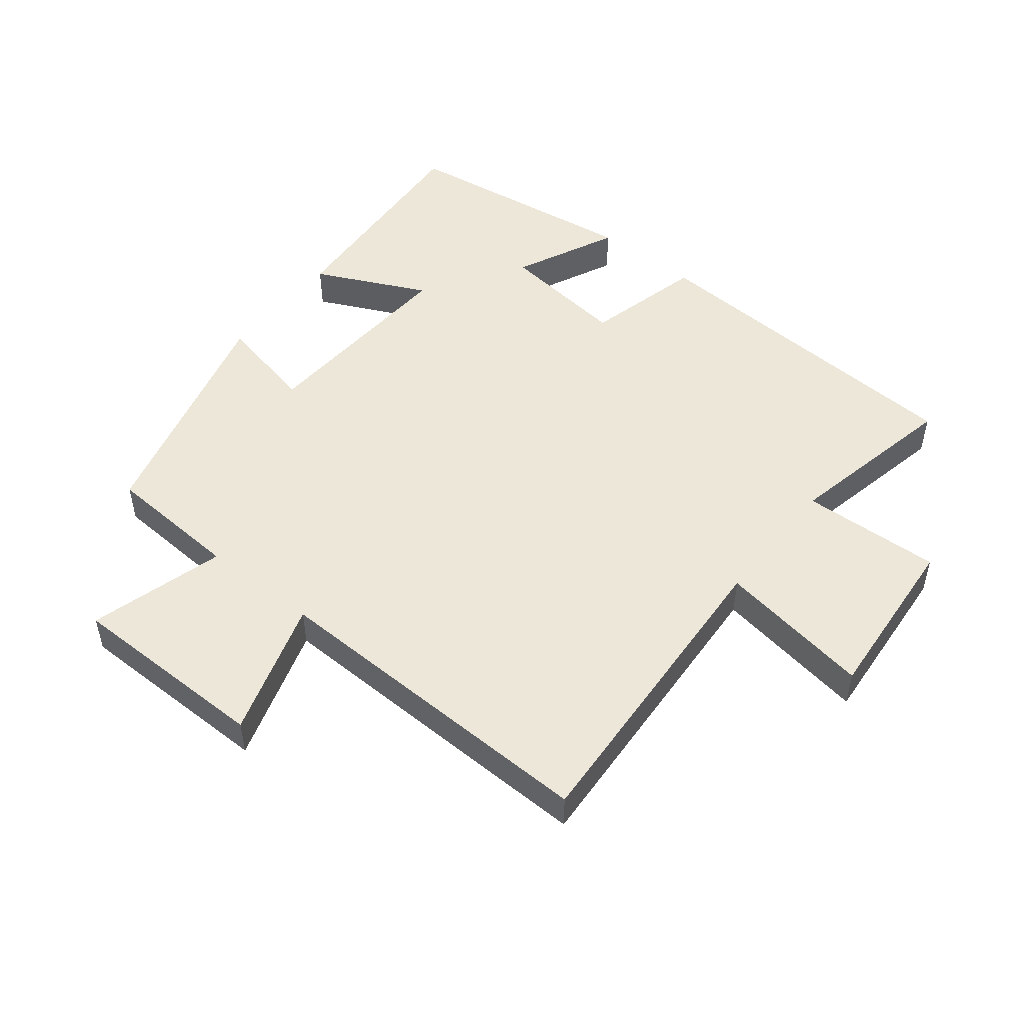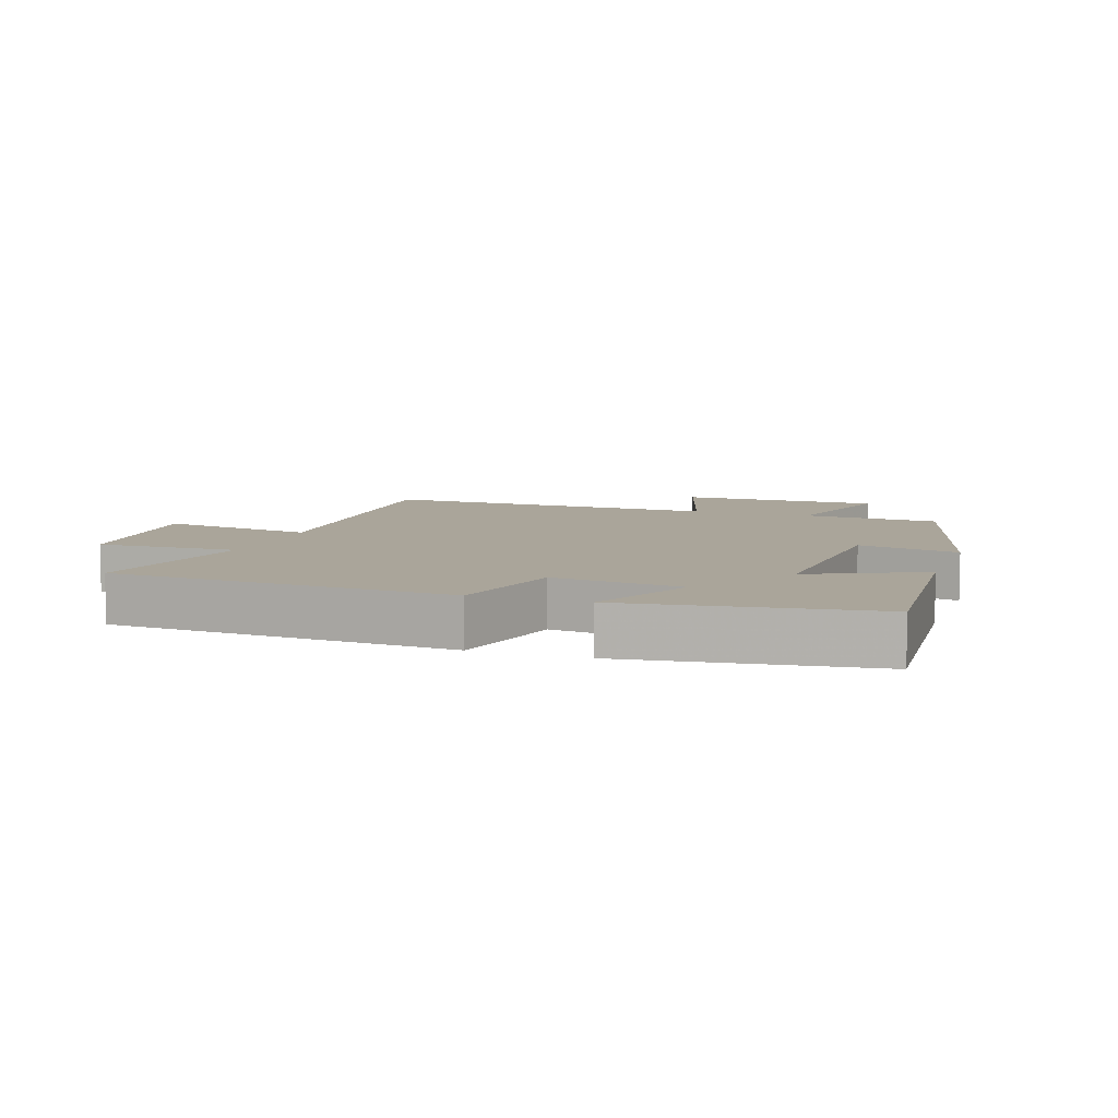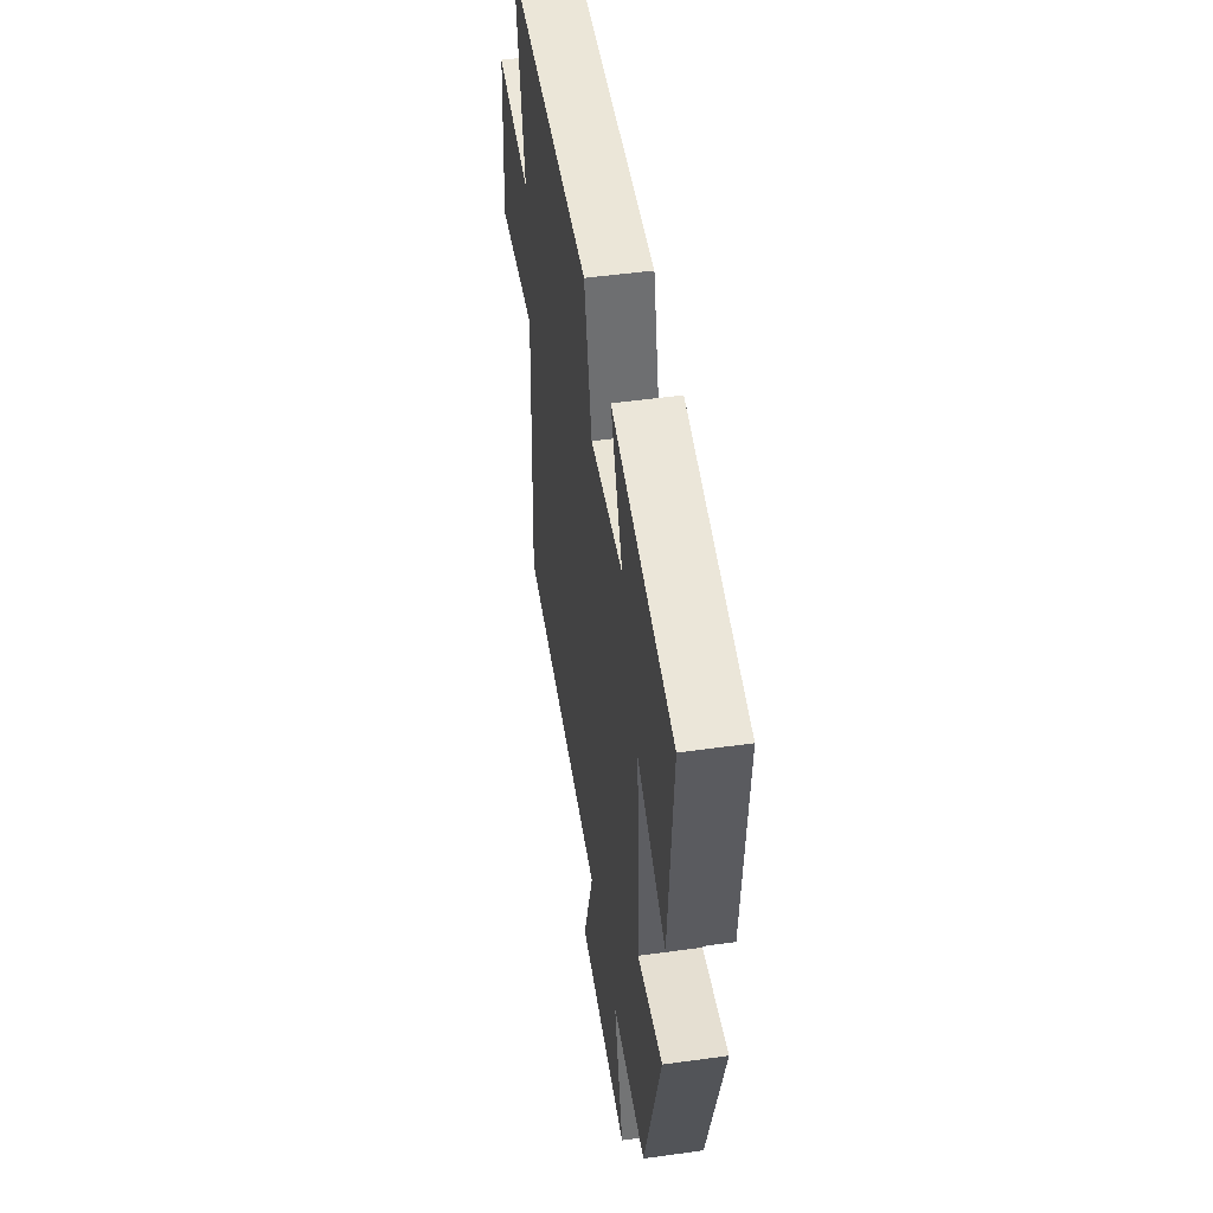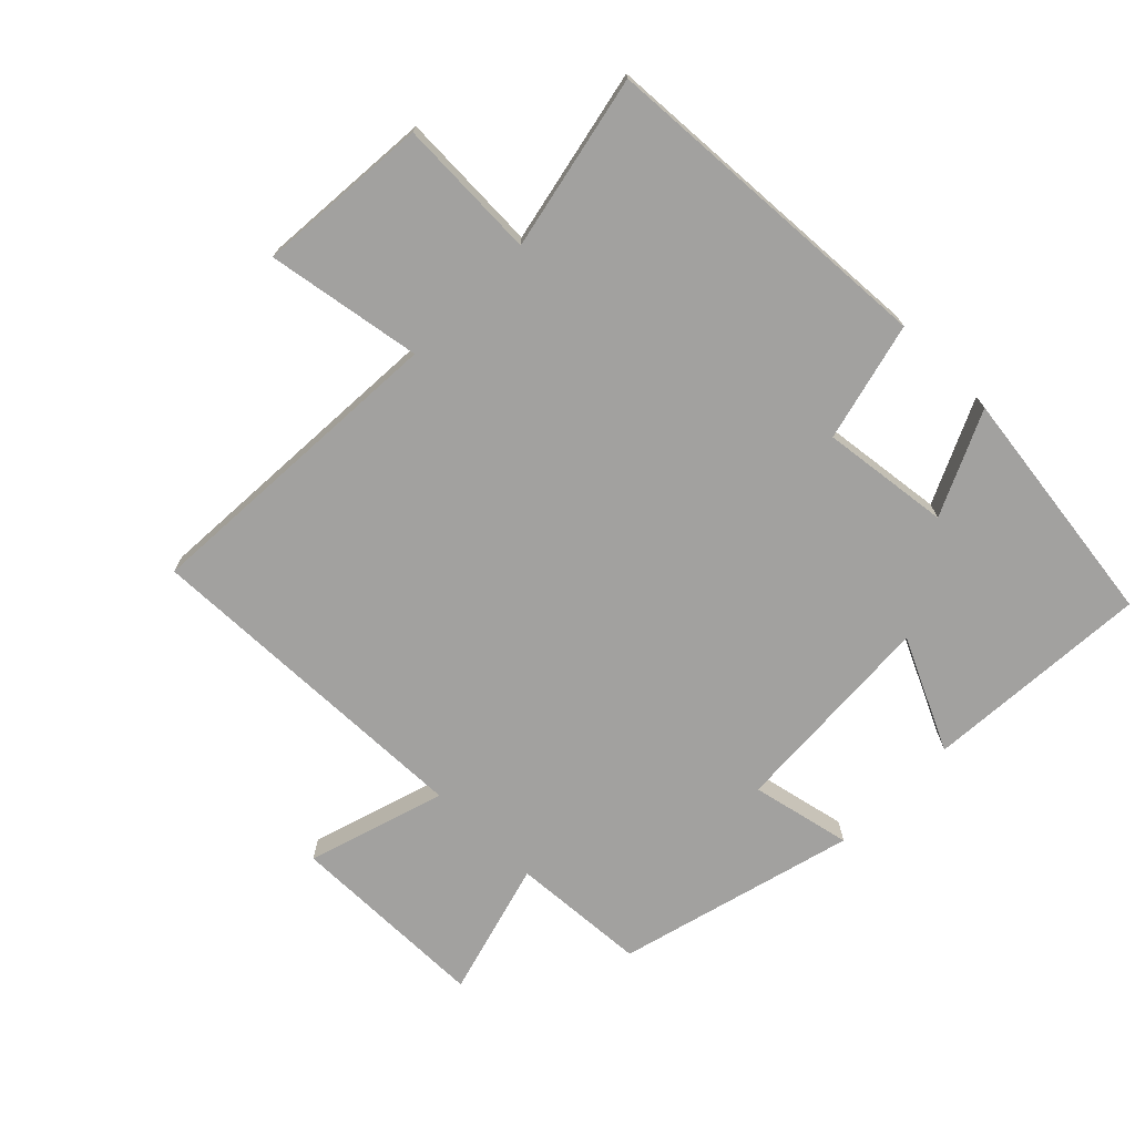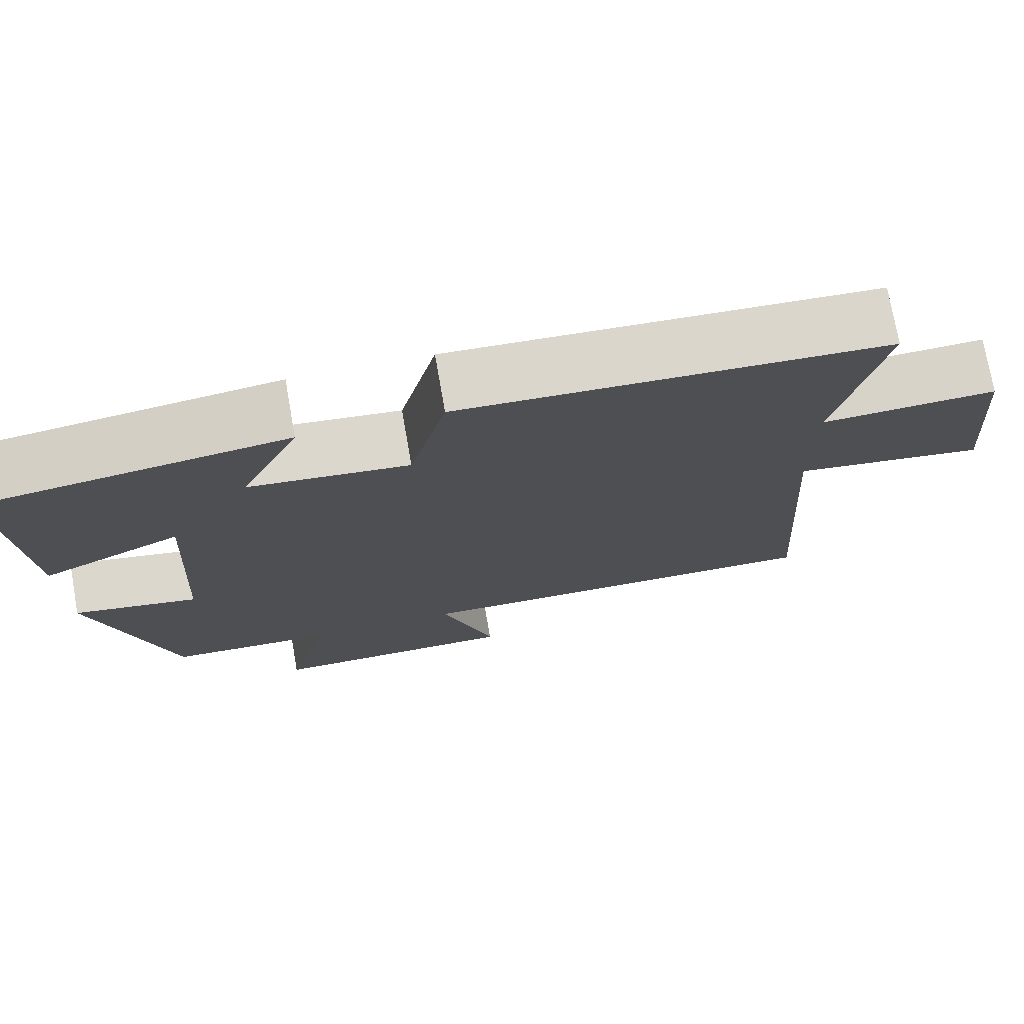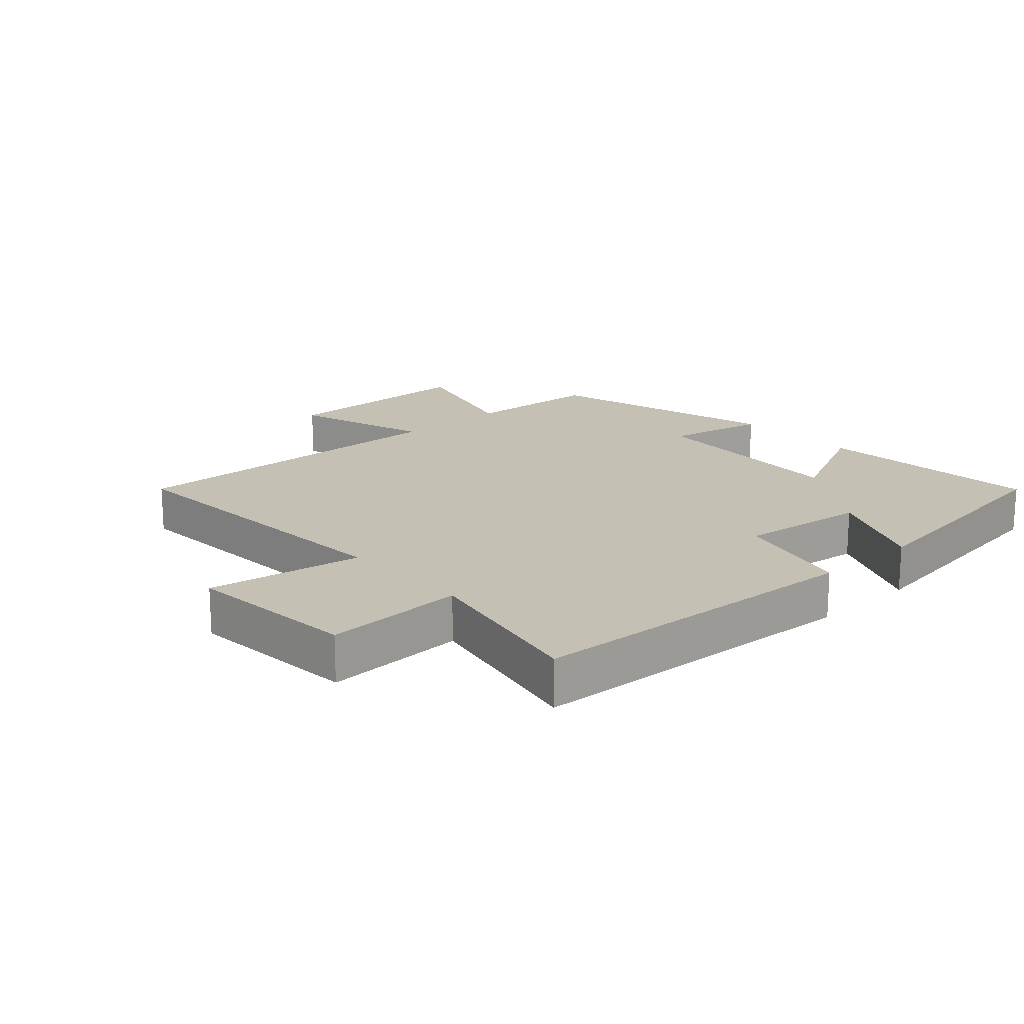
<metadata>
{"format":"obj","ext":"obj","renderer":"f3d","projection":"perspective","resolution":1024,"background":"white","views":[{"elev":50.1,"azim":-141.5,"up":"+Y"},{"elev":7.7,"azim":19.0,"up":"+Y"},{"elev":50.1,"azim":81.3,"up":"+Z"},{"elev":-72.2,"azim":-44.4,"up":"+Y"},{"elev":74.7,"azim":170.0,"up":"+Z"},{"elev":18.2,"azim":-42.2,"up":"+Y"}]}
</metadata>
<code>
v 0.525 0.07 0.448
v 0.5 0.07 0.095
v 0.326 0.07 0.178
v 0.344 0.07 -0.15
v 0.5 0.07 -0.117
v 0.401 0.07 -0.487
v 0.189 0.07 -0.5
v 0.248 0.07 -0.712
v -0.066 0.07 -0.714
v 0.001 0.07 -0.5
v -0.53 0.07 -0.513
v -0.5 0.07 -0.022
v -0.741 0.07 -0.061
v -0.719 0.07 0.207
v -0.5 0.07 0.198
v -0.556 0.07 0.47
v -0.025 0.07 0.5
v 0.021 0.07 0.315
v 0.221 0.07 0.339
v 0.147 0.07 0.5
v 0.525 0 0.448
v 0.5 0 0.095
v 0.326 0 0.178
v 0.344 0 -0.15
v 0.5 0 -0.117
v 0.401 0 -0.487
v 0.189 0 -0.5
v 0.248 0 -0.712
v -0.066 0 -0.714
v 0.001 0 -0.5
v -0.53 0 -0.513
v -0.5 0 -0.022
v -0.741 0 -0.061
v -0.719 0 0.207
v -0.5 0 0.198
v -0.556 0 0.47
v -0.025 0 0.5
v 0.021 0 0.315
v 0.221 0 0.339
v 0.147 0 0.5
f 19 20 1 2
f 15 16 17 18
f 15 18 19
f 12 13 14 15
f 12 15 19
f 10 11 12 19
f 7 8 9 10
f 4 5 6 7
f 3 4 7 10
f 19 2 3
f 3 10 19
f 22 21 40 39
f 38 37 36 35
f 39 38 35
f 35 34 33 32
f 39 35 32
f 39 32 31 30
f 30 29 28 27
f 27 26 25 24
f 30 27 24 23
f 23 22 39
f 39 30 23
f 1 21 22 2
f 2 22 23 3
f 3 23 24 4
f 4 24 25 5
f 5 25 26 6
f 6 26 27 7
f 7 27 28 8
f 8 28 29 9
f 9 29 30 10
f 10 30 31 11
f 11 31 32 12
f 12 32 33 13
f 13 33 34 14
f 14 34 35 15
f 15 35 36 16
f 16 36 37 17
f 17 37 38 18
f 18 38 39 19
f 19 39 40 20
f 20 40 21 1

</code>
